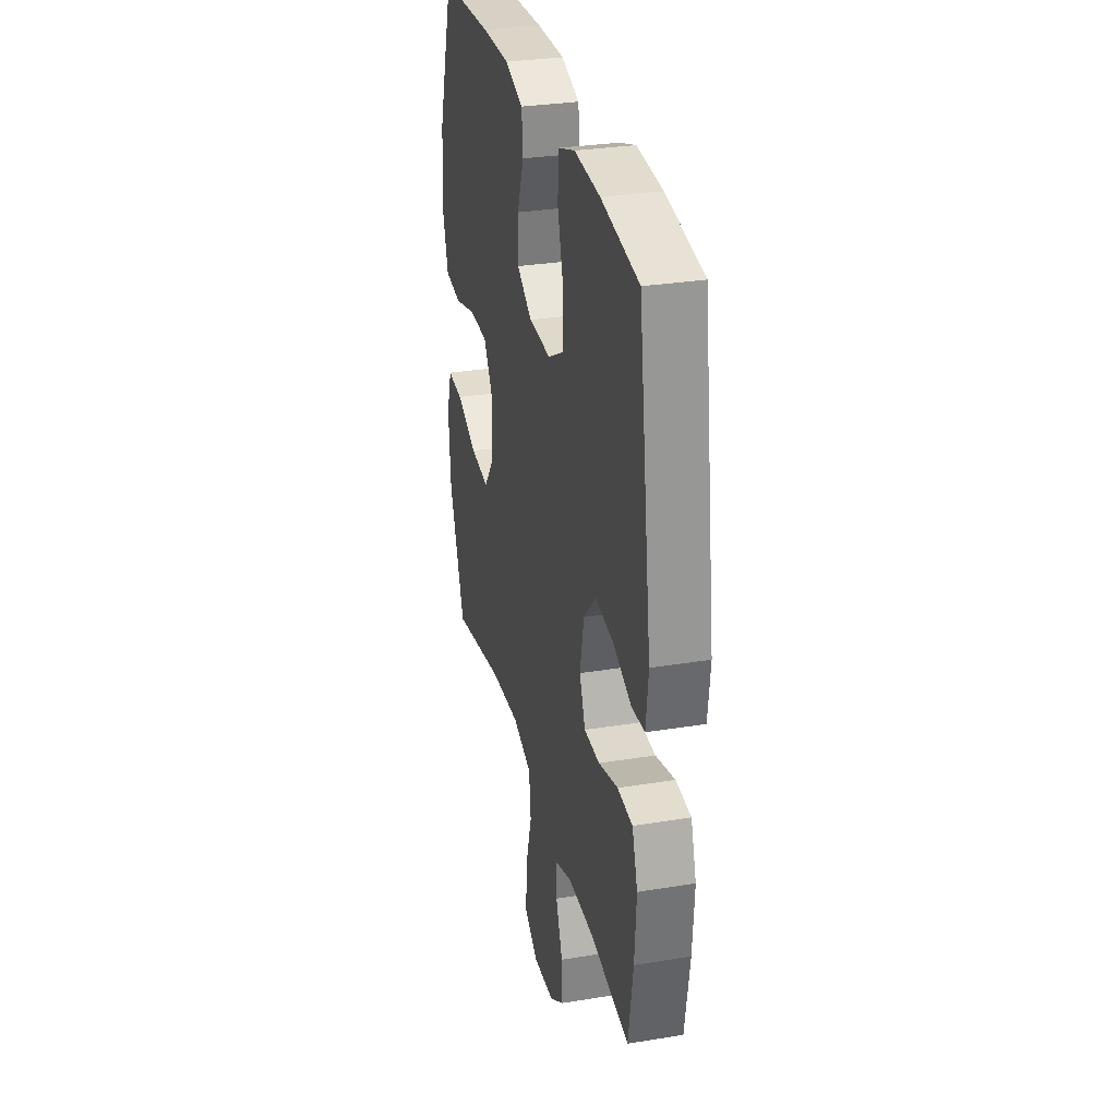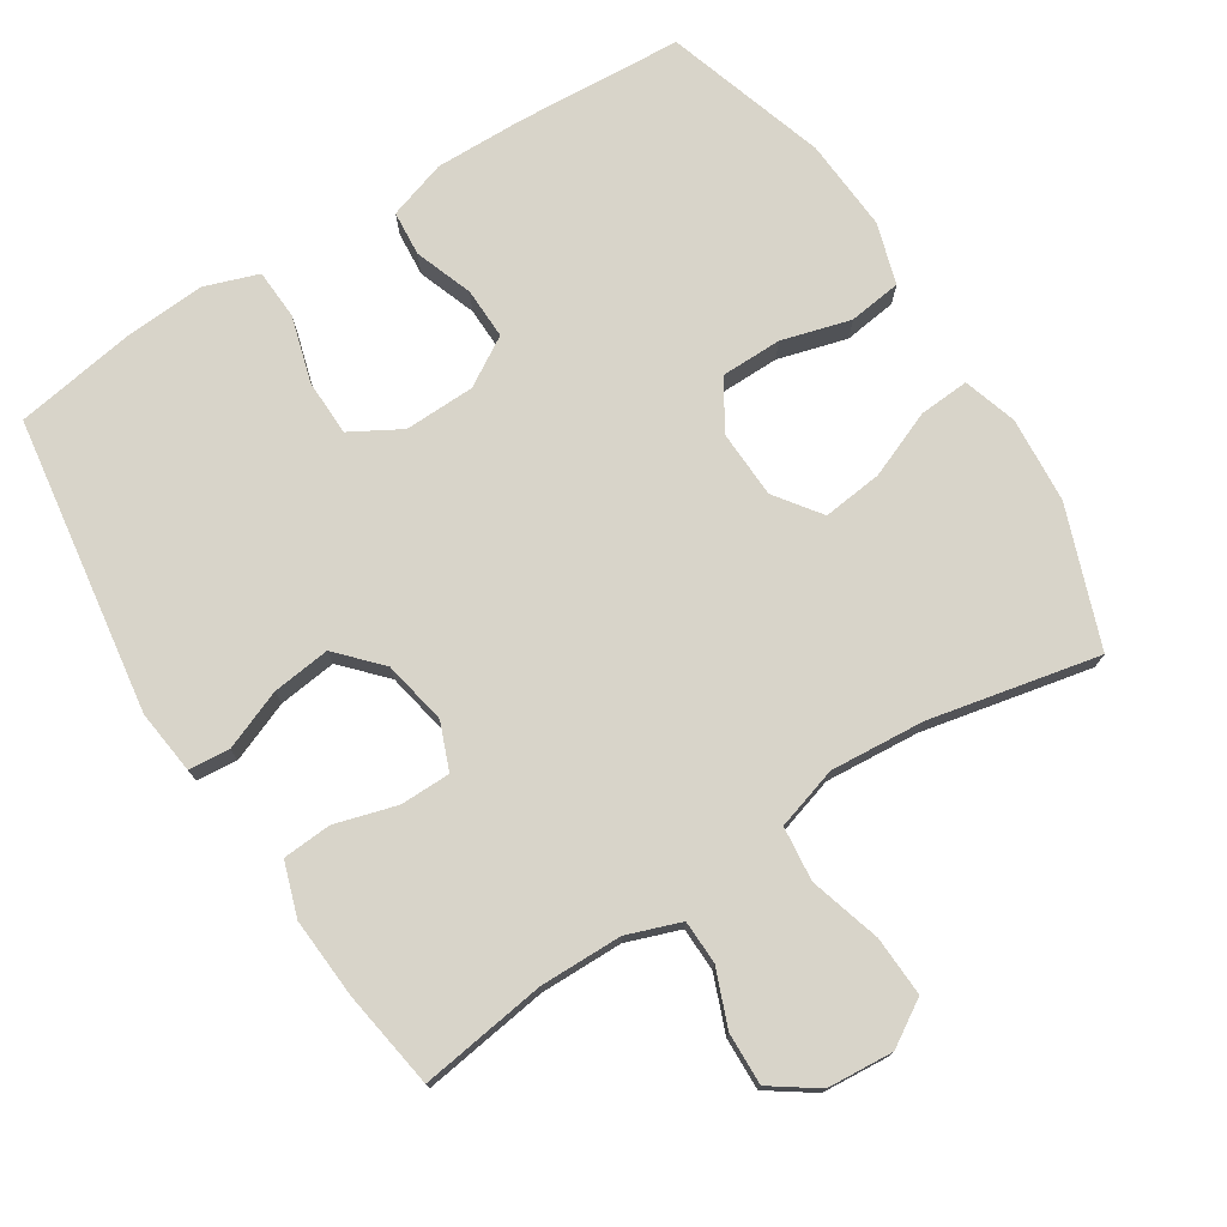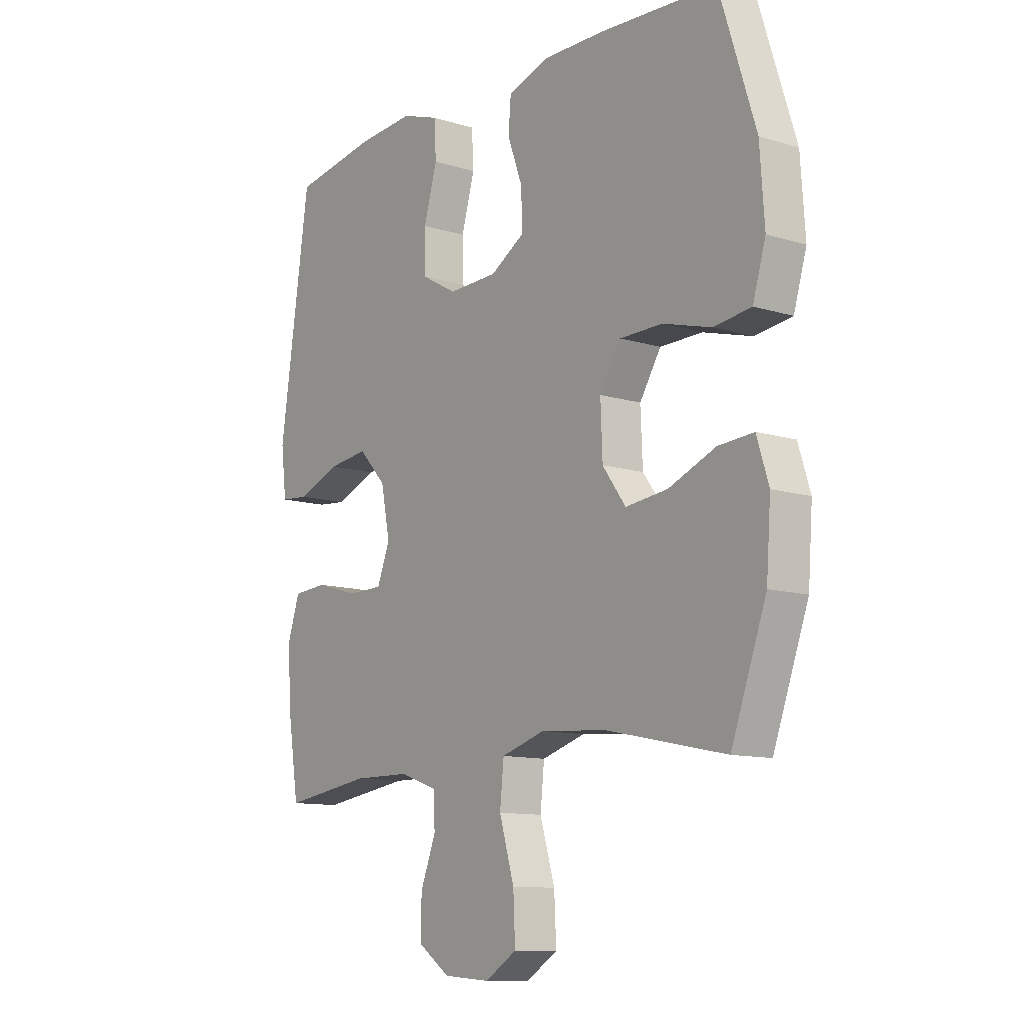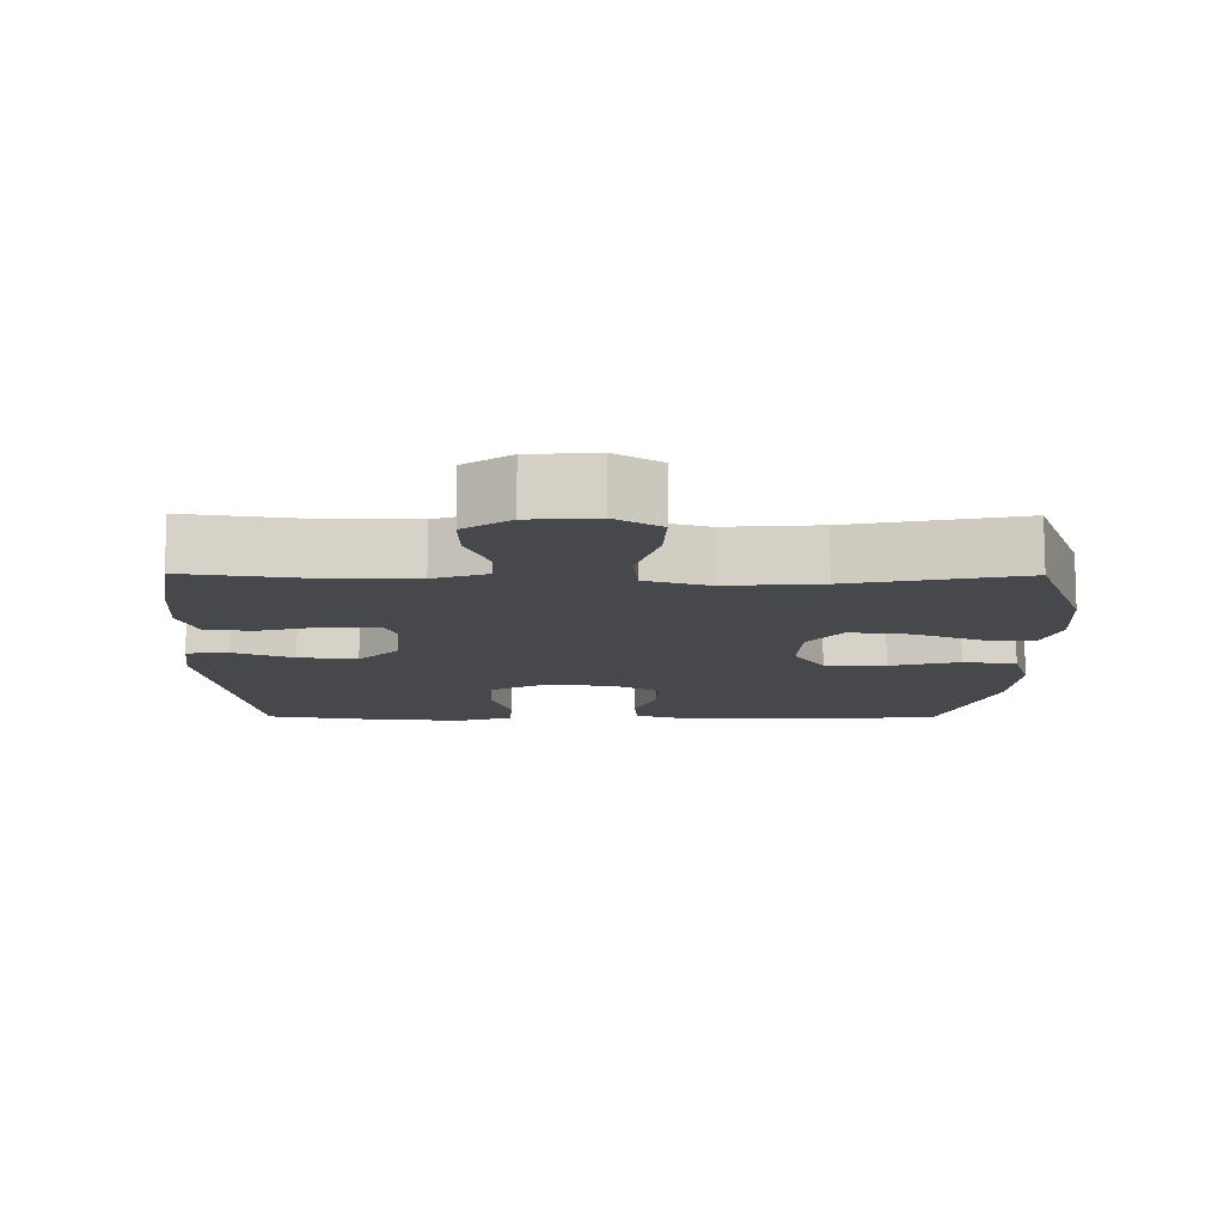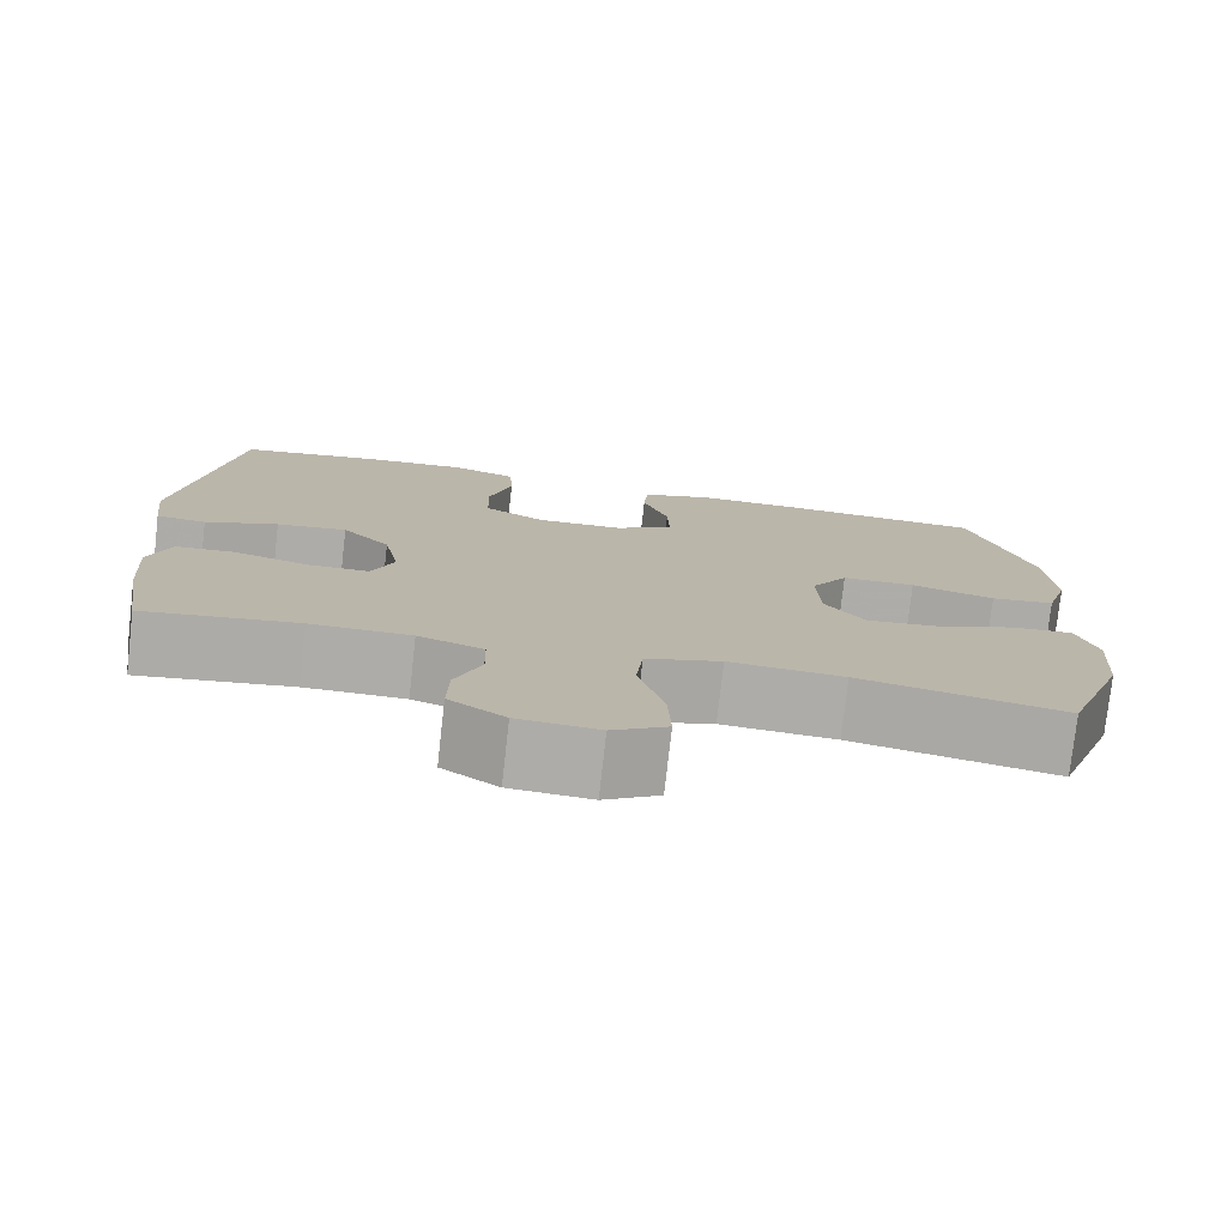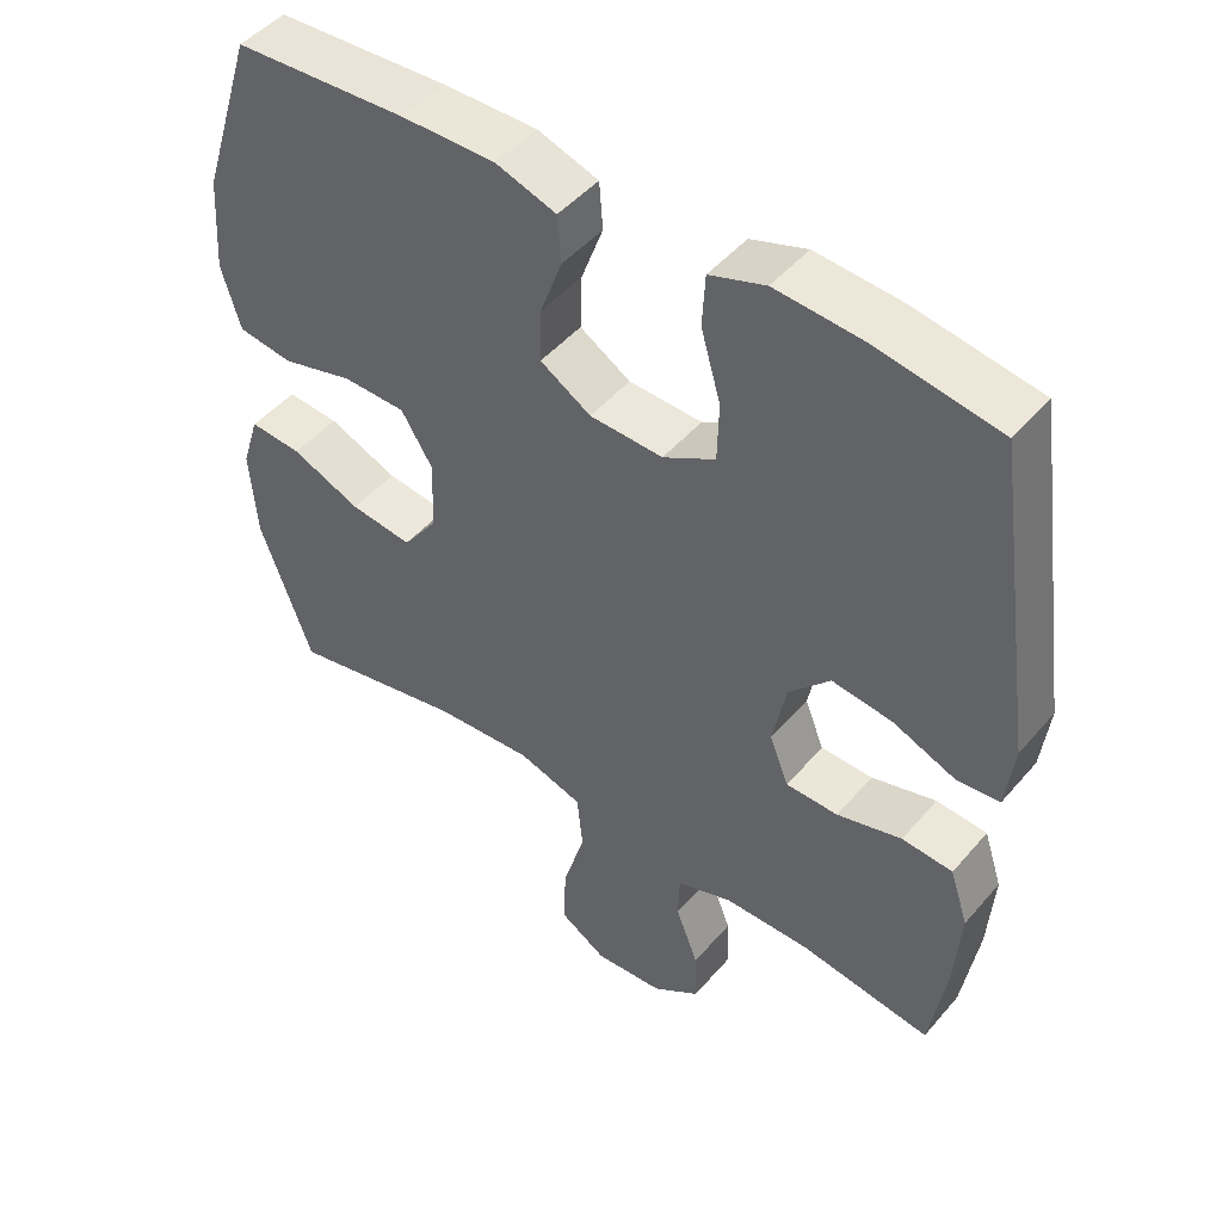
<metadata>
{"format":"obj","ext":"obj","renderer":"f3d","projection":"perspective","resolution":1024,"background":"white","views":[{"elev":30.5,"azim":76.7,"up":"+Z"},{"elev":75.3,"azim":147.7,"up":"+Y"},{"elev":-11.2,"azim":-126.9,"up":"+Z"},{"elev":-11.6,"azim":179.5,"up":"+Y"},{"elev":-77.0,"azim":173.6,"up":"+Z"},{"elev":47.5,"azim":38.3,"up":"+Z"}]}
</metadata>
<code>
v -0.5 0.07 0.5
v -0.264 0.07 0.514
v -0.137 0.07 0.516
v -0.054 0.07 0.489
v -0.049 0.07 0.425
v -0.079 0.07 0.343
v -0.081 0.07 0.27
v -0.012 0.07 0.228
v 0.088 0.07 0.225
v 0.159 0.07 0.265
v 0.161 0.07 0.345
v 0.134 0.07 0.439
v 0.138 0.07 0.51
v 0.214 0.07 0.536
v 0.33 0.07 0.528
v 0.5 0.07 0.5
v 0.561 0.07 0.079
v 0.55 0.07 -0.012
v 0.492 0.07 -0.017
v 0.407 0.07 0.017
v 0.325 0.07 0.027
v 0.269 0.07 -0.033
v 0.251 0.07 -0.124
v 0.277 0.07 -0.19
v 0.348 0.07 -0.191
v 0.436 0.07 -0.166
v 0.505 0.07 -0.171
v 0.53 0.07 -0.247
v 0.522 0.07 -0.361
v 0.5 0.07 -0.5
v 0.321 0.07 -0.474
v 0.204 0.07 -0.475
v 0.128 0.07 -0.502
v 0.126 0.07 -0.564
v 0.157 0.07 -0.644
v 0.159 0.07 -0.718
v 0.094 0.07 -0.763
v 0 0.07 -0.77
v -0.064 0.07 -0.73
v -0.06 0.07 -0.645
v -0.03 0.07 -0.544
v -0.038 0.07 -0.467
v -0.126 0.07 -0.44
v -0.26 0.07 -0.45
v -0.5 0.07 -0.5
v -0.571 0.07 -0.305
v -0.58 0.07 -0.183
v -0.556 0.07 -0.107
v -0.485 0.07 -0.112
v -0.39 0.07 -0.151
v -0.305 0.07 -0.161
v -0.258 0.07 -0.097
v -0.254 0.07 0
v -0.297 0.07 0.069
v -0.383 0.07 0.07
v -0.481 0.07 0.043
v -0.556 0.07 0.053
v -0.582 0.07 0.14
v -0.573 0.07 0.271
v -0.5 0 0.5
v -0.264 0 0.514
v -0.137 0 0.516
v -0.054 0 0.489
v -0.049 0 0.425
v -0.079 0 0.343
v -0.081 0 0.27
v -0.012 0 0.228
v 0.088 0 0.225
v 0.159 0 0.265
v 0.161 0 0.345
v 0.134 0 0.439
v 0.138 0 0.51
v 0.214 0 0.536
v 0.33 0 0.528
v 0.5 0 0.5
v 0.561 0 0.079
v 0.55 0 -0.012
v 0.492 0 -0.017
v 0.407 0 0.017
v 0.325 0 0.027
v 0.269 0 -0.033
v 0.251 0 -0.124
v 0.277 0 -0.19
v 0.348 0 -0.191
v 0.436 0 -0.166
v 0.505 0 -0.171
v 0.53 0 -0.247
v 0.522 0 -0.361
v 0.5 0 -0.5
v 0.321 0 -0.474
v 0.204 0 -0.475
v 0.128 0 -0.502
v 0.126 0 -0.564
v 0.157 0 -0.644
v 0.159 0 -0.718
v 0.094 0 -0.763
v 0 0 -0.77
v -0.064 0 -0.73
v -0.06 0 -0.645
v -0.03 0 -0.544
v -0.038 0 -0.467
v -0.126 0 -0.44
v -0.26 0 -0.45
v -0.5 0 -0.5
v -0.571 0 -0.305
v -0.58 0 -0.183
v -0.556 0 -0.107
v -0.485 0 -0.112
v -0.39 0 -0.151
v -0.305 0 -0.161
v -0.258 0 -0.097
v -0.254 0 0
v -0.297 0 0.069
v -0.383 0 0.07
v -0.481 0 0.043
v -0.556 0 0.053
v -0.582 0 0.14
v -0.573 0 0.271
f 55 56 57 58
f 54 55 58 59
f 47 48 49 50
f 47 50 51
f 44 45 46 47
f 43 44 47 51
f 42 43 51 52
f 38 39 40 41
f 38 41 42
f 37 38 42
f 34 35 36 37
f 33 34 37 42
f 32 33 42 52
f 28 29 30 31
f 25 26 27 28
f 24 25 28 31
f 23 24 31 32
f 17 18 19 20
f 17 20 21
f 16 17 21
f 15 16 21 22
f 11 12 13 14
f 10 11 14 15
f 3 4 5 6
f 3 6 7
f 2 3 7
f 54 59 1 2
f 53 54 2 7
f 23 32 52 53
f 23 53 7 8
f 10 15 22 23
f 9 10 23
f 8 9 23
f 117 116 115 114
f 118 117 114 113
f 109 108 107 106
f 110 109 106
f 106 105 104 103
f 110 106 103 102
f 111 110 102 101
f 100 99 98 97
f 101 100 97
f 101 97 96
f 96 95 94 93
f 101 96 93 92
f 111 101 92 91
f 90 89 88 87
f 87 86 85 84
f 90 87 84 83
f 91 90 83 82
f 79 78 77 76
f 80 79 76
f 80 76 75
f 81 80 75 74
f 73 72 71 70
f 74 73 70 69
f 65 64 63 62
f 66 65 62
f 66 62 61
f 61 60 118 113
f 66 61 113 112
f 112 111 91 82
f 67 66 112 82
f 82 81 74 69
f 82 69 68
f 82 68 67
f 1 60 61 2
f 2 61 62 3
f 3 62 63 4
f 4 63 64 5
f 5 64 65 6
f 6 65 66 7
f 7 66 67 8
f 8 67 68 9
f 9 68 69 10
f 10 69 70 11
f 11 70 71 12
f 12 71 72 13
f 13 72 73 14
f 14 73 74 15
f 15 74 75 16
f 16 75 76 17
f 17 76 77 18
f 18 77 78 19
f 19 78 79 20
f 20 79 80 21
f 21 80 81 22
f 22 81 82 23
f 23 82 83 24
f 24 83 84 25
f 25 84 85 26
f 26 85 86 27
f 27 86 87 28
f 28 87 88 29
f 29 88 89 30
f 30 89 90 31
f 31 90 91 32
f 32 91 92 33
f 33 92 93 34
f 34 93 94 35
f 35 94 95 36
f 36 95 96 37
f 37 96 97 38
f 38 97 98 39
f 39 98 99 40
f 40 99 100 41
f 41 100 101 42
f 42 101 102 43
f 43 102 103 44
f 44 103 104 45
f 45 104 105 46
f 46 105 106 47
f 47 106 107 48
f 48 107 108 49
f 49 108 109 50
f 50 109 110 51
f 51 110 111 52
f 52 111 112 53
f 53 112 113 54
f 54 113 114 55
f 55 114 115 56
f 56 115 116 57
f 57 116 117 58
f 58 117 118 59
f 59 118 60 1

</code>
